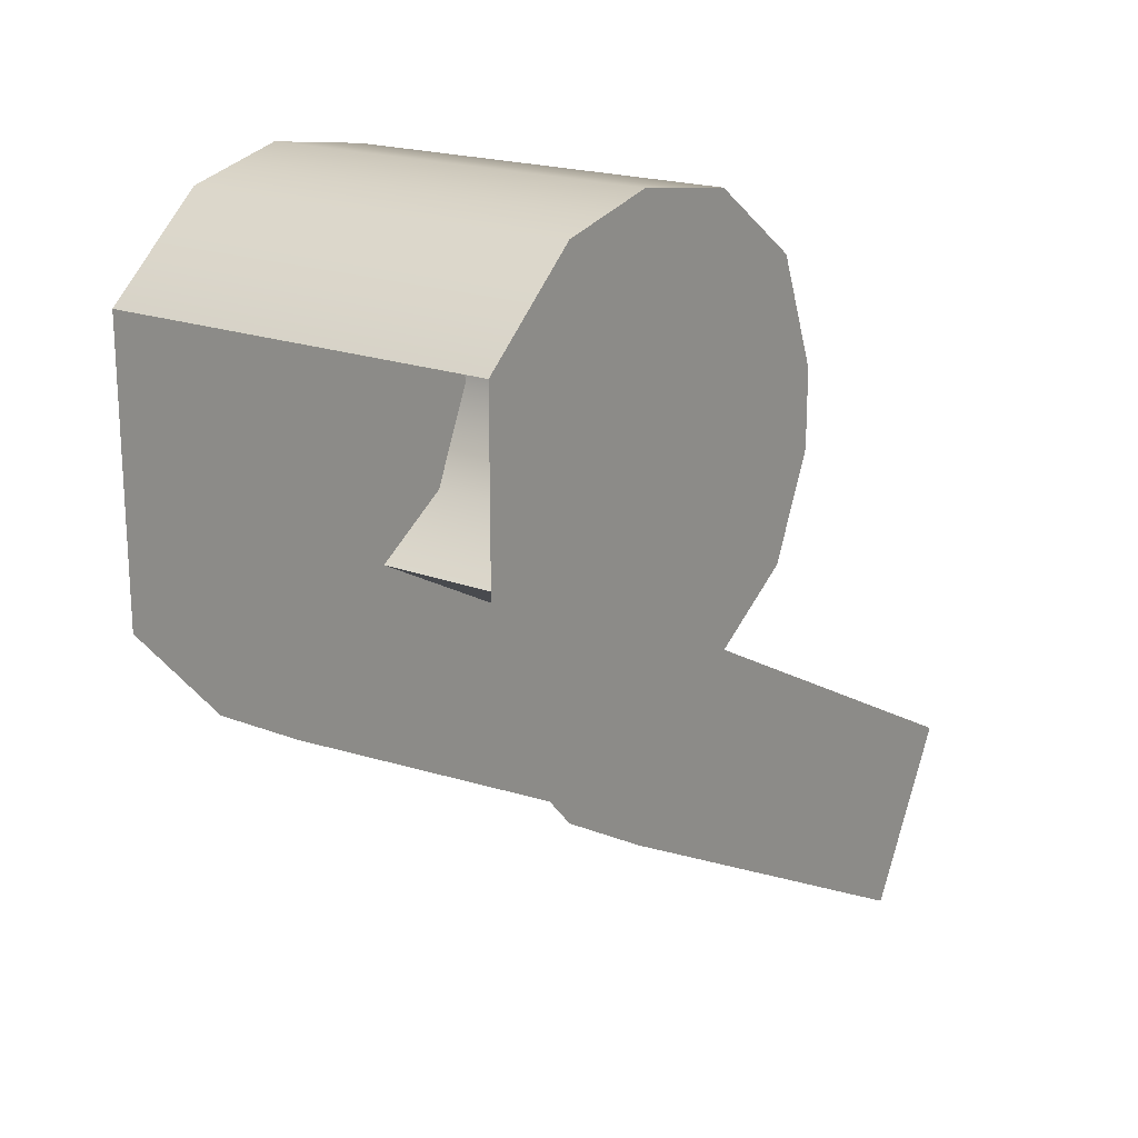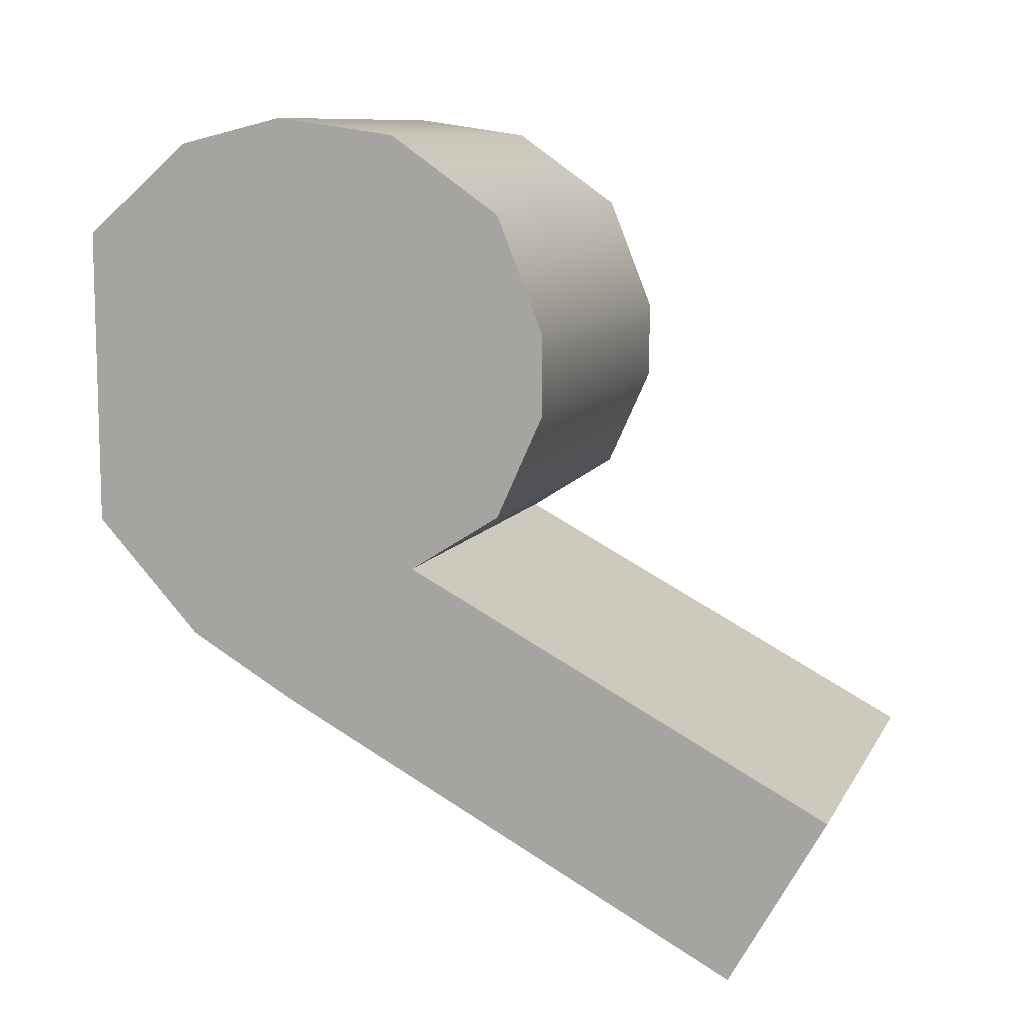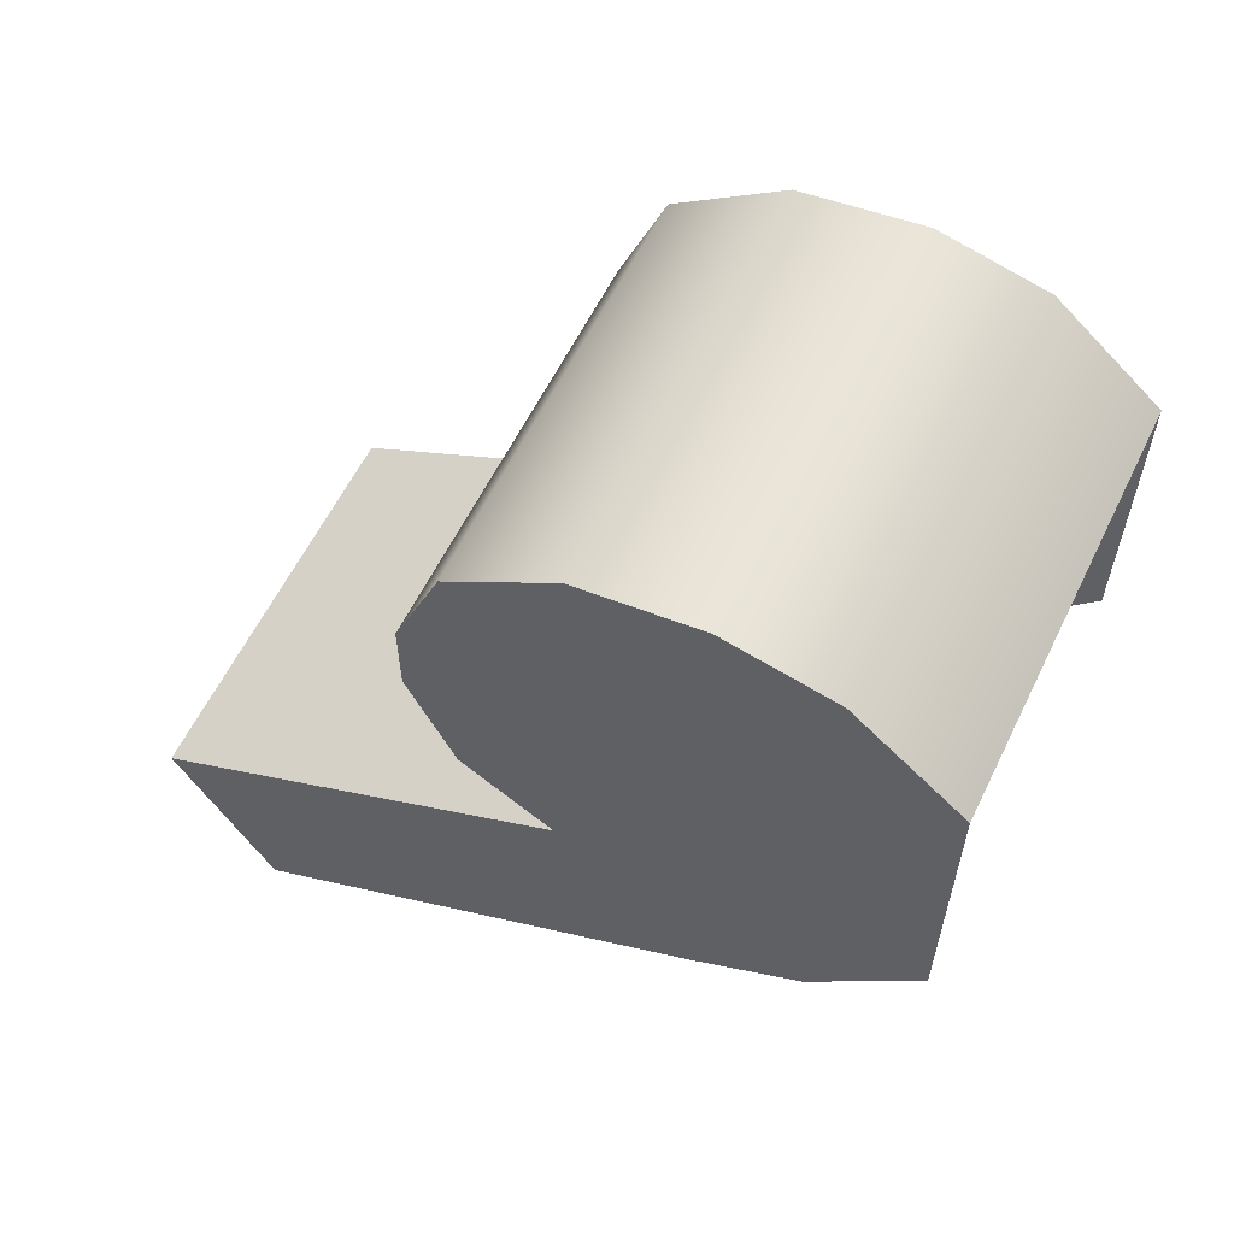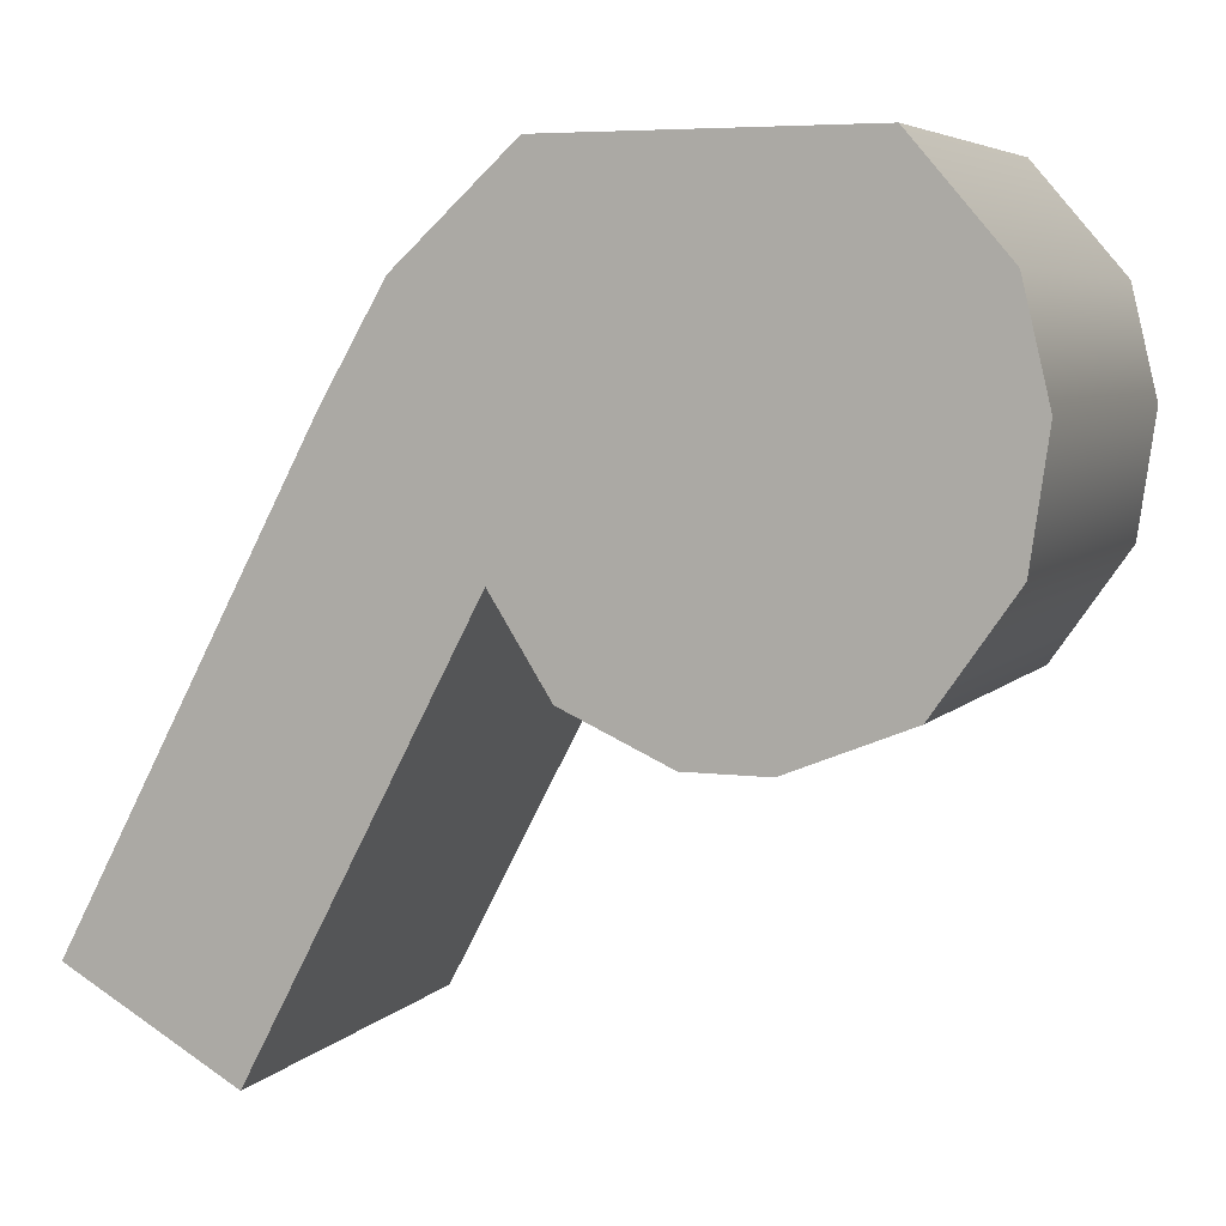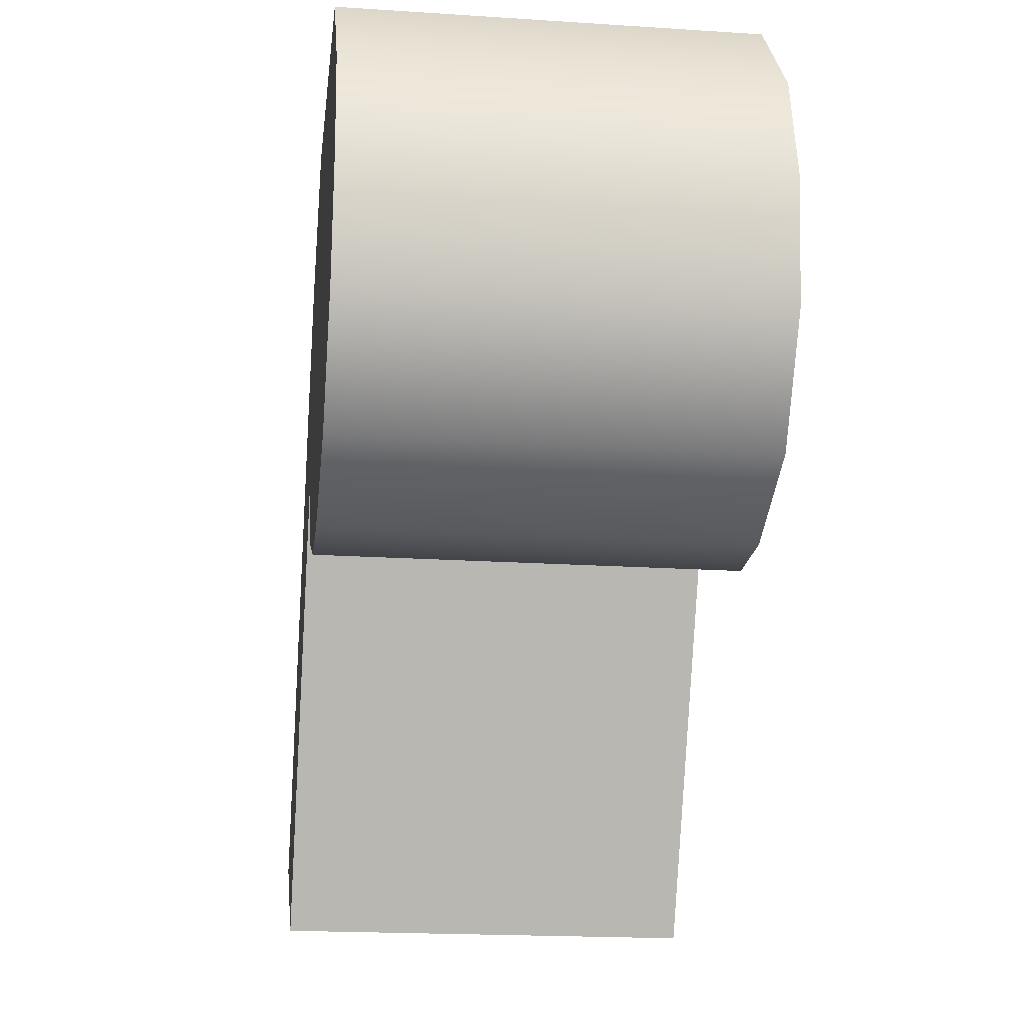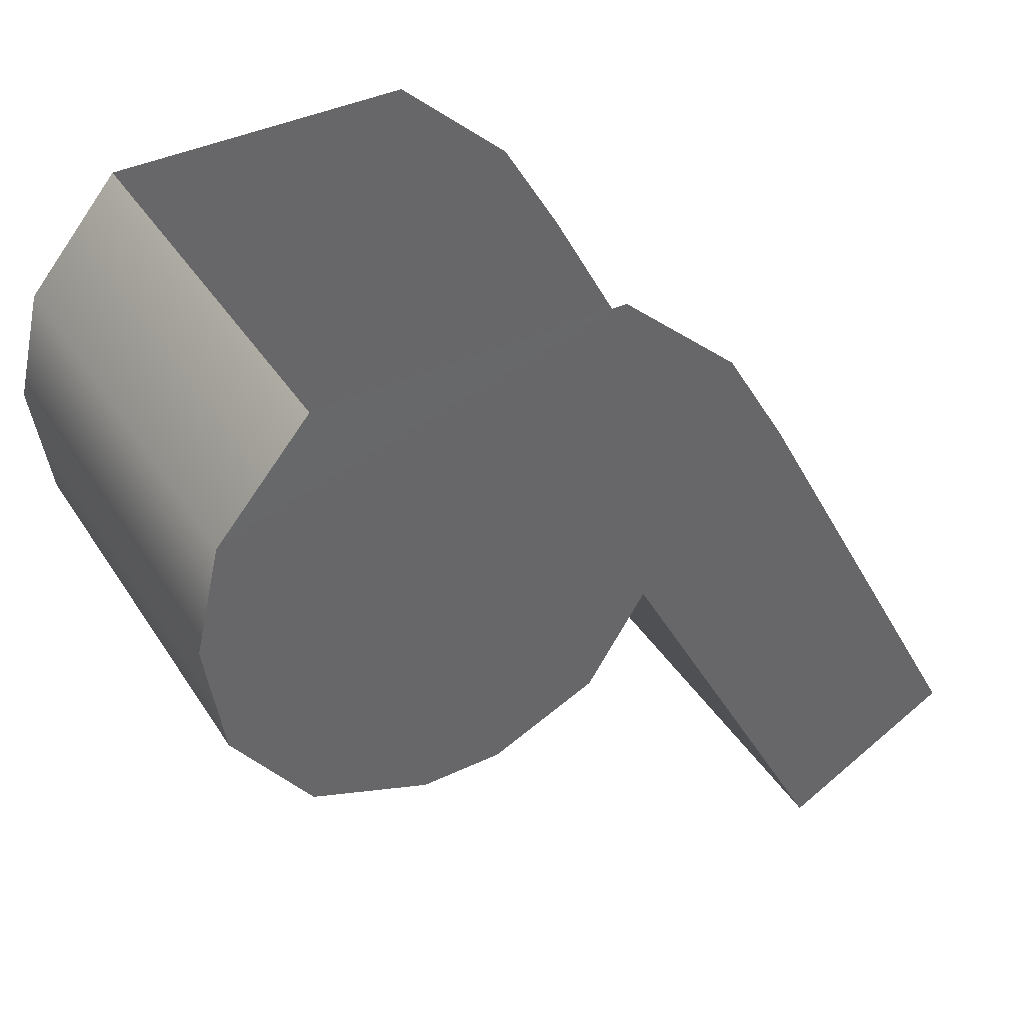
<metadata>
{"format":"obj","ext":"obj","renderer":"f3d","projection":"perspective","resolution":1024,"background":"white","views":[{"elev":19.1,"azim":-144.1,"up":"+Z"},{"elev":9.9,"azim":-71.7,"up":"+Z"},{"elev":59.6,"azim":116.0,"up":"+Z"},{"elev":5.6,"azim":-68.4,"up":"+Y"},{"elev":-19.6,"azim":-6.9,"up":"+Y"},{"elev":40.7,"azim":60.1,"up":"+Y"}]}
</metadata>
<code>
v 674.1 666 227
v 674.1 666.8 224
v 674.1 666 225.7
v 674.1 672.4 221.6
v 674.1 670.6 230.5
v 674.1 672.4 230.1
v 674.1 674.2 223.5
v 674.1 674.2 228.6
v 674.1 668.3 223
v 674.1 668.6 230.2
v 674.1 666.8 229
v 674.1 662.7 216.4
v 674.1 661.1 219.2
v 681 672.4 230.1
v 674.1 670.6 230.5
v 681 670.6 230.5
v 674.1 674.2 228.6
v 674.1 672.4 230.1
v 681 668.3 223
v 674.1 666.8 224
v 674.1 668.3 223
v 681 668.6 230.2
v 674.1 666.8 229
v 681 666.8 229
v 681 668.3 223
v 674.1 661.1 219.2
v 681 661.1 219.2
v 681 661.1 219.2
v 674.1 662.7 216.4
v 681 662.7 216.4
v 681 666 227
v 681 666.8 224
v 681 666.8 229
v 681 670.6 230.5
v 681 672.4 221.6
v 681 672.4 230.1
v 681 674.2 223.5
v 681 674.2 228.6
v 681 668.3 223
v 681 668.6 230.2
v 681 662.7 216.4
v 681 670.6 220.6
v 681 666 225.7
v 674.1 666 227
v 674.1 666 225.7
v 681 666 227
v 674.1 668.6 230.2
v 681 666.8 224
v 674.1 670.6 220.6
v 681 674.2 228.6
v 674.1 668.3 223
v 674.1 661.1 219.2
v 681 666 225.7
v 681 661.1 219.2
f 1 2 3
f 4 5 6
f 7 6 8
f 5 9 10
f 11 9 2
f 9 12 13
f 14 15 16
f 14 17 18
f 19 20 21
f 22 23 24
f 25 26 27
f 28 29 30
f 31 32 33
f 34 35 36
f 36 37 38
f 39 34 40
f 33 39 40
f 39 41 42
f 43 44 45
f 46 23 44
f 22 15 47
f 48 45 20
f 1 11 2
f 4 49 5
f 7 4 6
f 5 49 9
f 11 10 9
f 9 49 12
f 14 18 15
f 14 50 17
f 19 48 20
f 22 47 23
f 25 51 26
f 28 52 29
f 31 53 32
f 34 42 35
f 36 35 37
f 39 42 34
f 33 32 39
f 39 54 41
f 43 46 44
f 46 24 23
f 22 16 15
f 48 43 45

</code>
